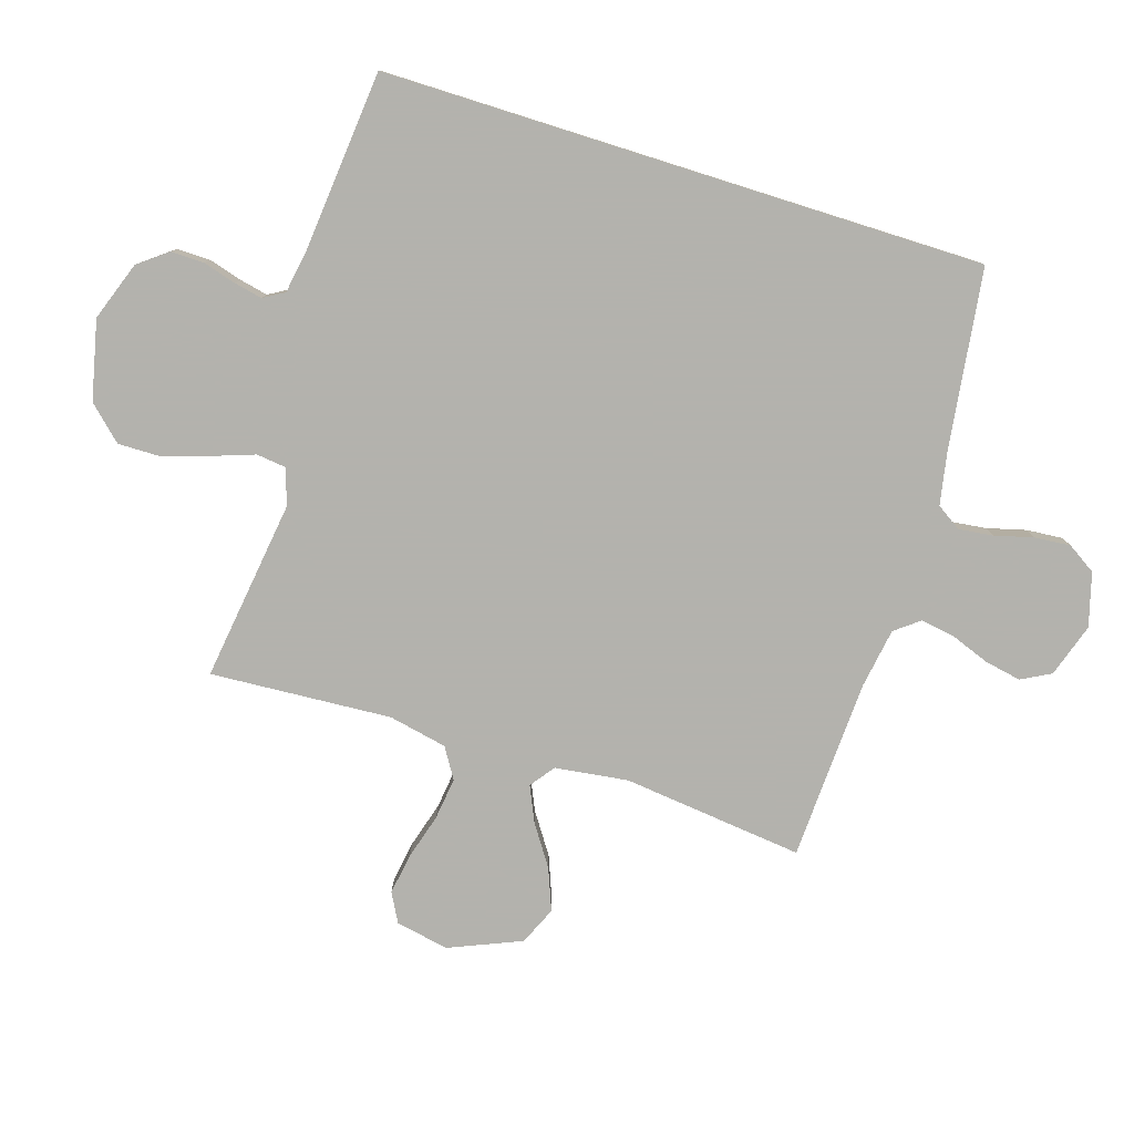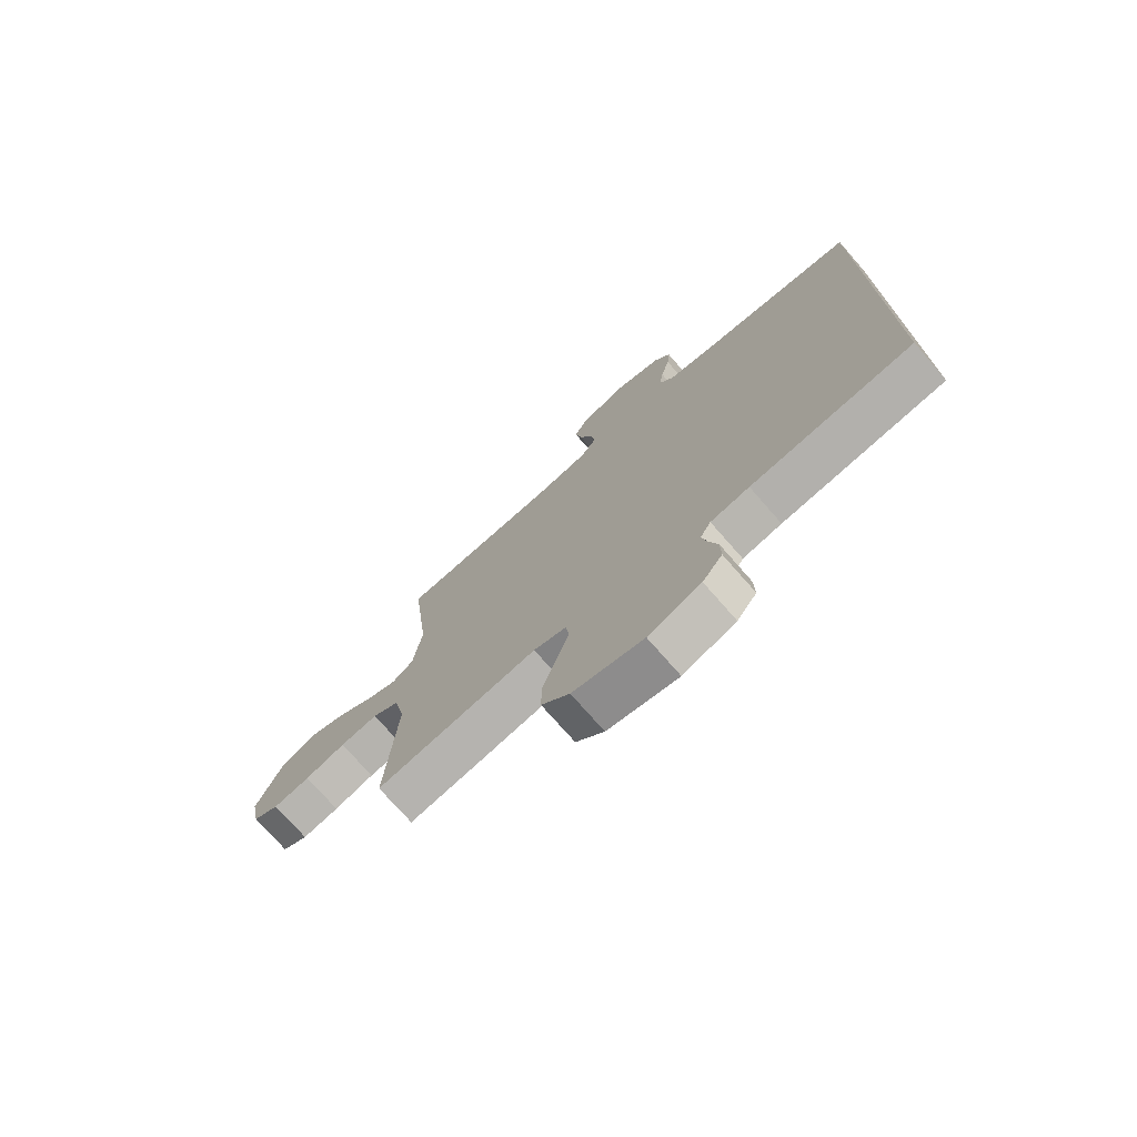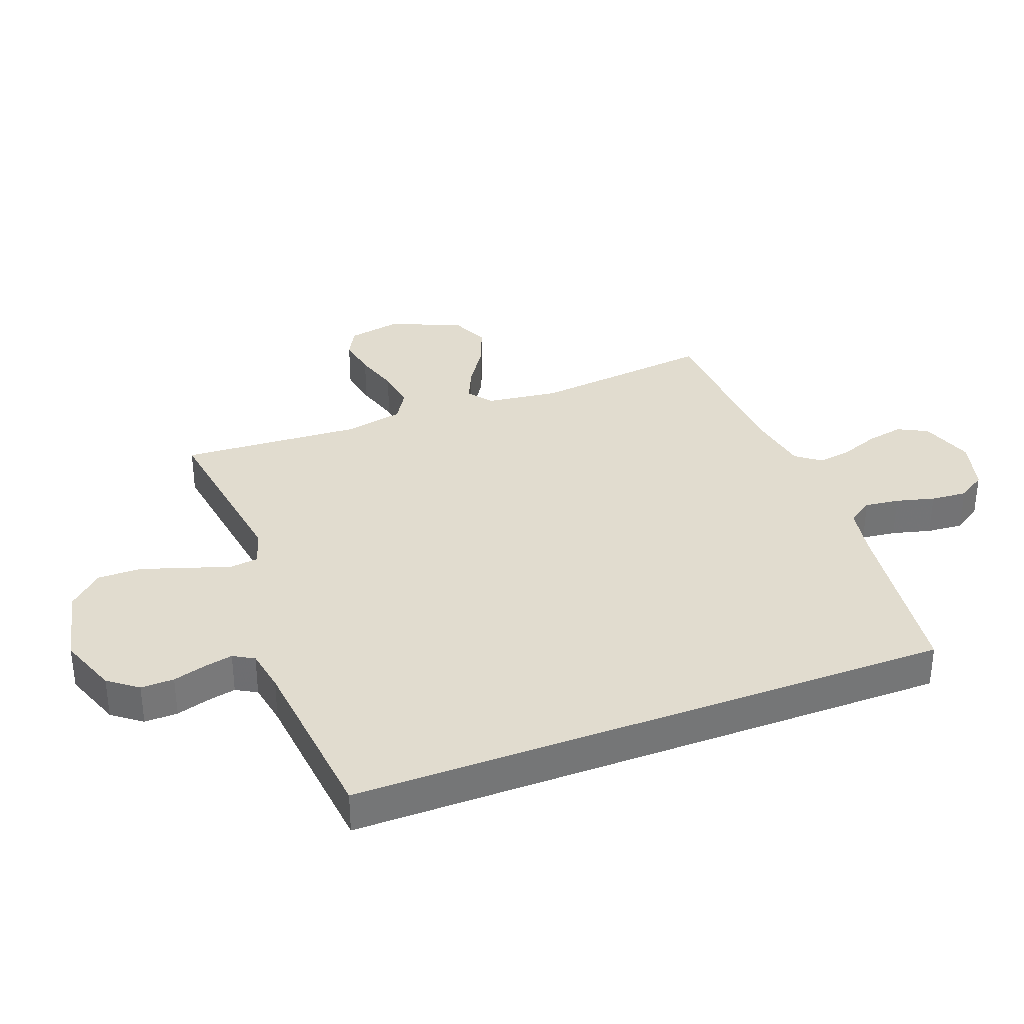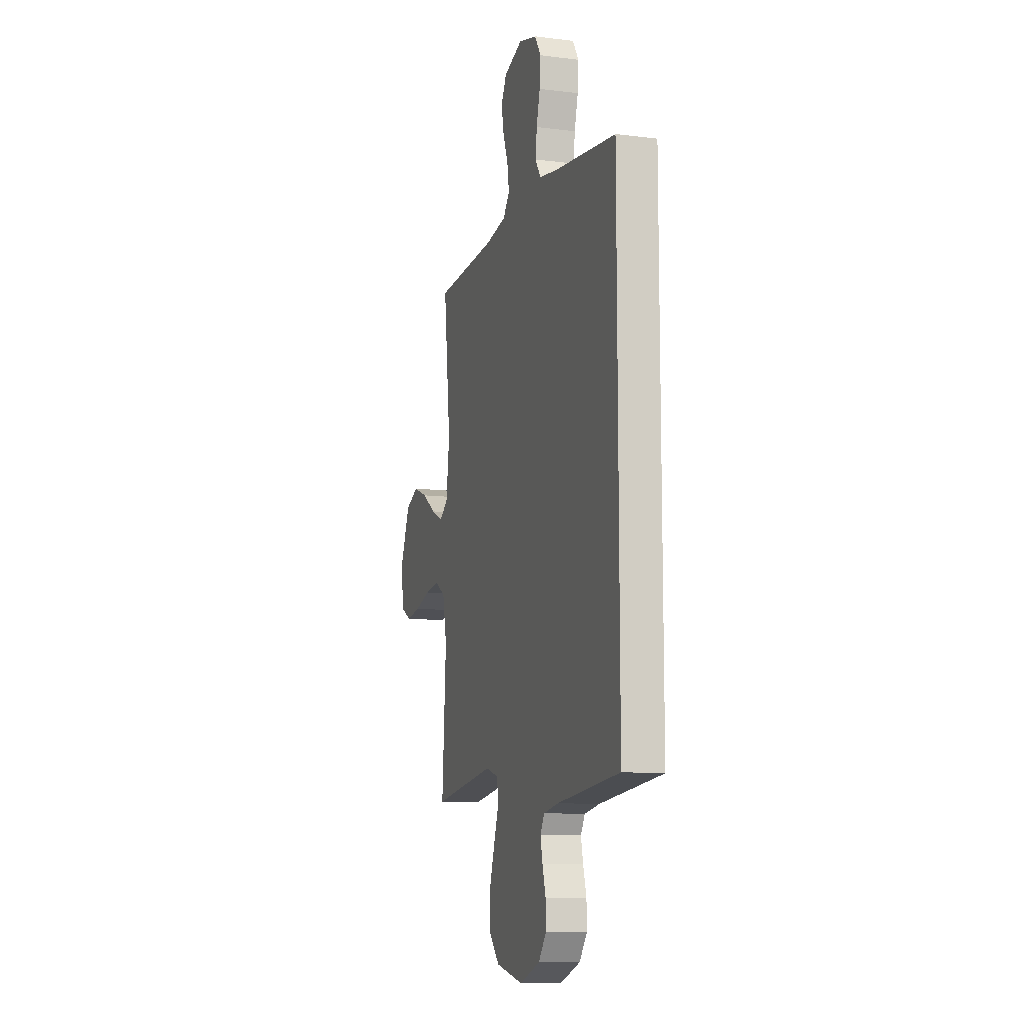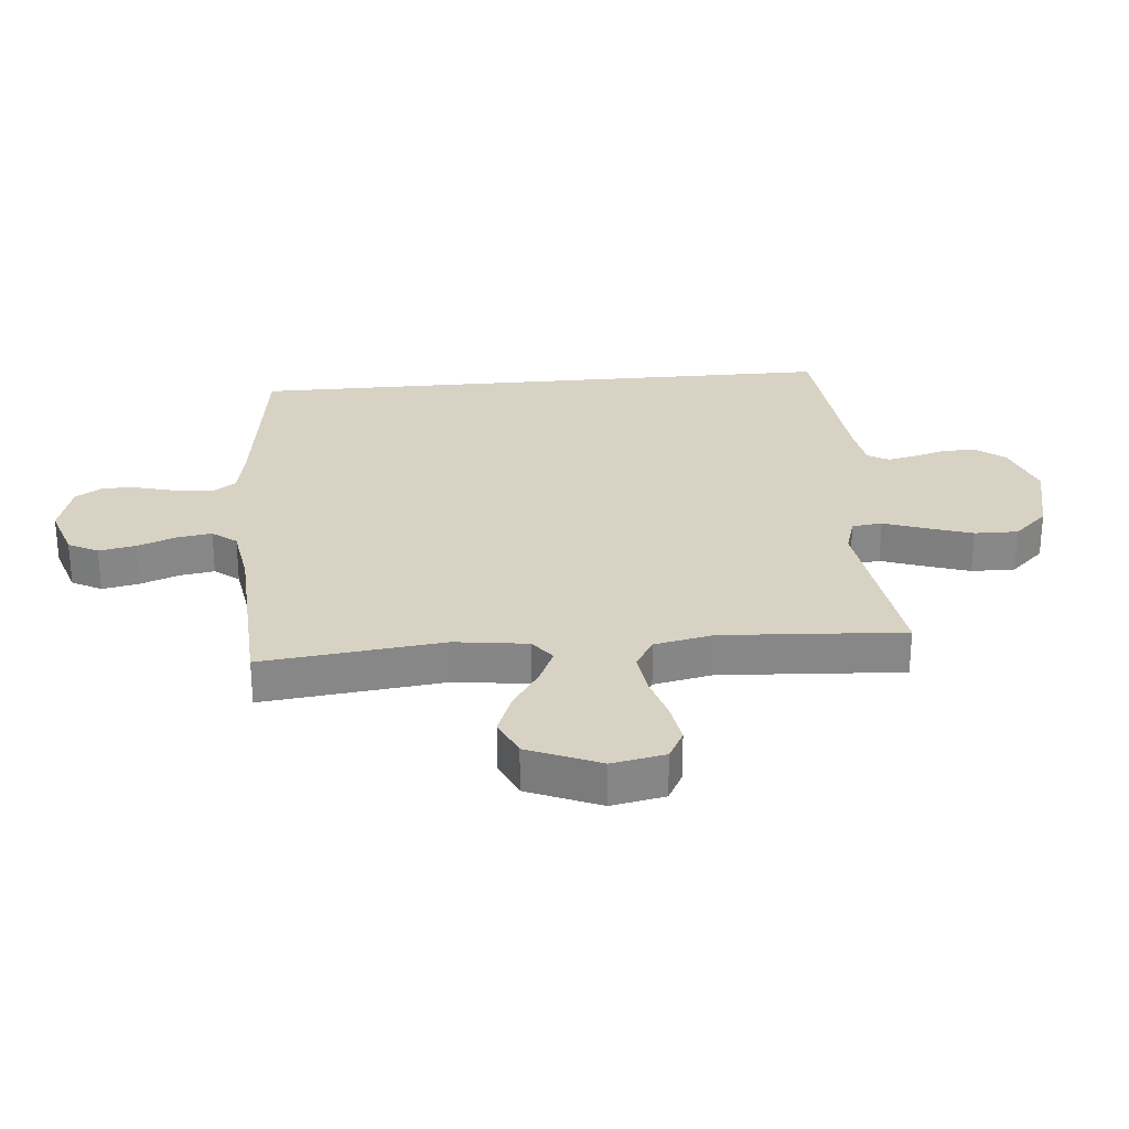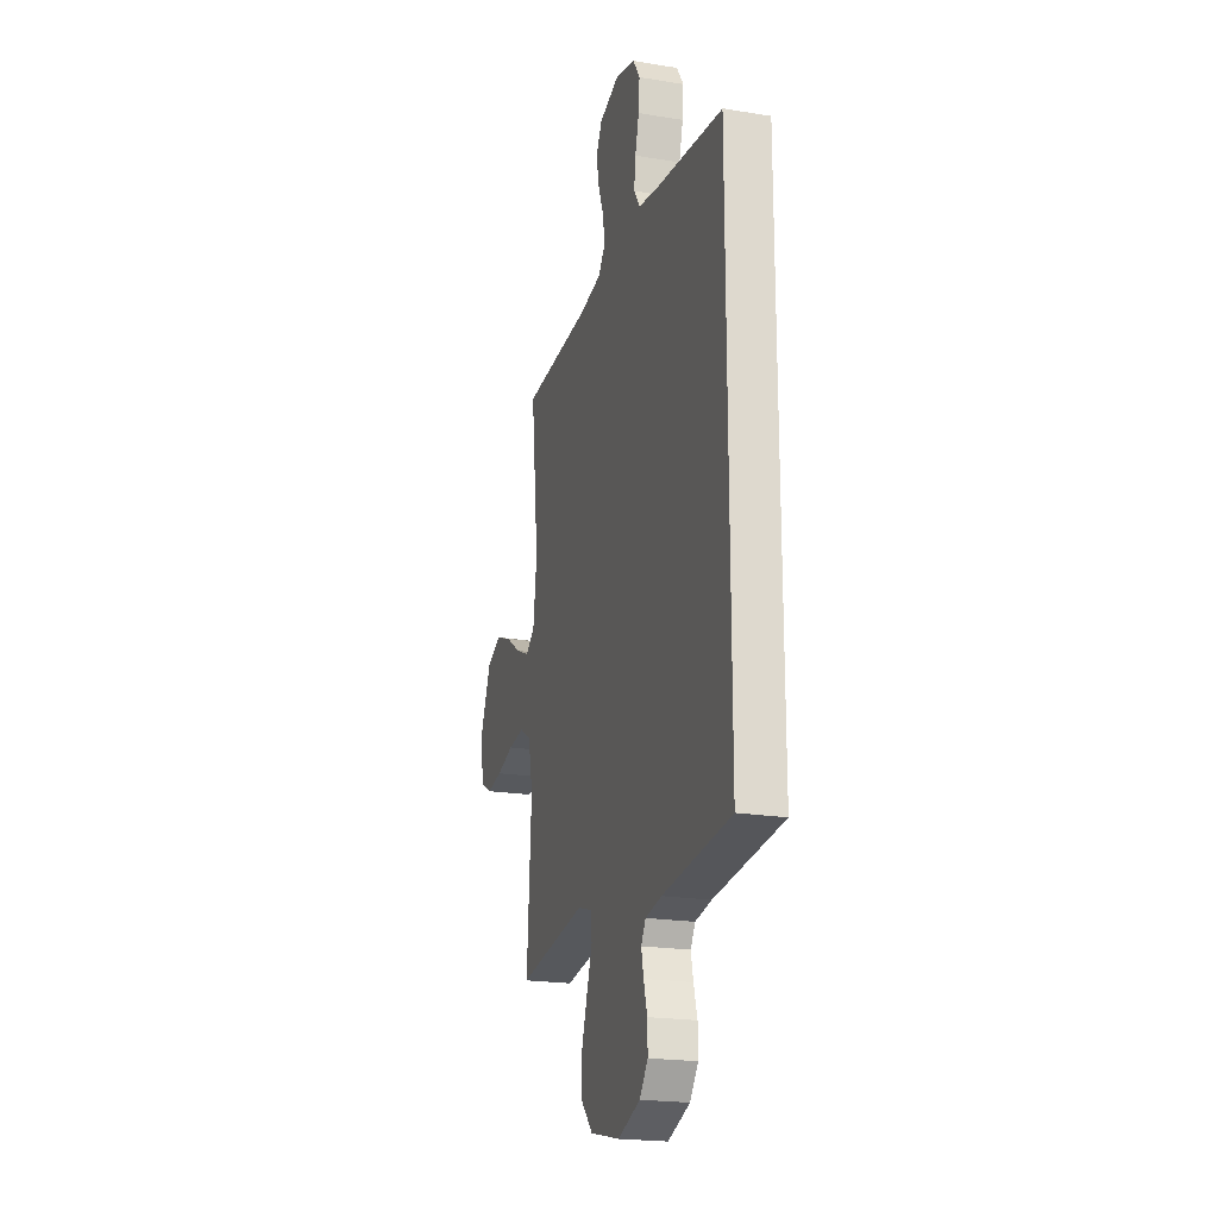
<metadata>
{"format":"obj","ext":"obj","renderer":"f3d","projection":"perspective","resolution":1024,"background":"white","views":[{"elev":-79.4,"azim":-107.5,"up":"+Y"},{"elev":-74.7,"azim":-138.8,"up":"+Z"},{"elev":34.2,"azim":-111.0,"up":"+Y"},{"elev":-10.8,"azim":-107.1,"up":"+Z"},{"elev":27.7,"azim":84.8,"up":"+Y"},{"elev":-21.0,"azim":-106.4,"up":"+Z"}]}
</metadata>
<code>
v 0.5 0.07 -0.5
v 0.2 0.07 -0.459
v 0.139 0.07 -0.478
v 0.133 0.07 -0.528
v 0.157 0.07 -0.596
v 0.182 0.07 -0.672
v 0.183 0.07 -0.744
v 0.131 0.07 -0.8
v 0 0.07 -0.83
v -0.098 0.07 -0.795
v -0.135 0.07 -0.747
v -0.134 0.07 -0.692
v -0.118 0.07 -0.637
v -0.108 0.07 -0.59
v -0.128 0.07 -0.556
v -0.2 0.07 -0.544
v -0.5 0.07 -0.516
v -0.5 0.07 0.479
v -0.2 0.07 0.52
v -0.116 0.07 0.536
v -0.089 0.07 0.577
v -0.096 0.07 0.634
v -0.113 0.07 0.698
v -0.118 0.07 0.758
v -0.088 0.07 0.805
v 0 0.07 0.83
v 0.089 0.07 0.801
v 0.115 0.07 0.752
v 0.103 0.07 0.691
v 0.079 0.07 0.627
v 0.07 0.07 0.57
v 0.101 0.07 0.53
v 0.2 0.07 0.514
v 0.5 0.07 0.5
v 0.466 0.07 0.2
v 0.482 0.07 0.079
v 0.522 0.07 0.049
v 0.58 0.07 0.075
v 0.647 0.07 0.12
v 0.716 0.07 0.147
v 0.779 0.07 0.119
v 0.829 0.07 0
v 0.812 0.07 -0.088
v 0.764 0.07 -0.114
v 0.696 0.07 -0.103
v 0.621 0.07 -0.081
v 0.551 0.07 -0.072
v 0.501 0.07 -0.103
v 0.481 0.07 -0.2
v 0.5 0 -0.5
v 0.2 0 -0.459
v 0.139 0 -0.478
v 0.133 0 -0.528
v 0.157 0 -0.596
v 0.182 0 -0.672
v 0.183 0 -0.744
v 0.131 0 -0.8
v 0 0 -0.83
v -0.098 0 -0.795
v -0.135 0 -0.747
v -0.134 0 -0.692
v -0.118 0 -0.637
v -0.108 0 -0.59
v -0.128 0 -0.556
v -0.2 0 -0.544
v -0.5 0 -0.516
v -0.5 0 0.479
v -0.2 0 0.52
v -0.116 0 0.536
v -0.089 0 0.577
v -0.096 0 0.634
v -0.113 0 0.698
v -0.118 0 0.758
v -0.088 0 0.805
v 0 0 0.83
v 0.089 0 0.801
v 0.115 0 0.752
v 0.103 0 0.691
v 0.079 0 0.627
v 0.07 0 0.57
v 0.101 0 0.53
v 0.2 0 0.514
v 0.5 0 0.5
v 0.466 0 0.2
v 0.482 0 0.079
v 0.522 0 0.049
v 0.58 0 0.075
v 0.647 0 0.12
v 0.716 0 0.147
v 0.779 0 0.119
v 0.829 0 0
v 0.812 0 -0.088
v 0.764 0 -0.114
v 0.696 0 -0.103
v 0.621 0 -0.081
v 0.551 0 -0.072
v 0.501 0 -0.103
v 0.481 0 -0.2
f 44 45 46
f 43 44 46
f 42 43 46
f 41 42 46
f 40 41 46
f 39 40 46
f 38 39 46
f 37 38 46 47
f 36 37 47 48
f 33 34 35
f 36 48 49
f 35 36 49
f 33 35 49
f 32 33 49
f 28 29 30
f 27 28 30
f 26 27 30
f 25 26 30
f 24 25 30
f 23 24 30
f 22 23 30
f 21 22 30 31
f 49 1 2
f 32 49 2
f 31 32 2
f 21 31 2
f 20 21 2
f 16 17 18 19
f 11 12 13
f 10 11 13
f 9 10 13
f 8 9 13
f 7 8 13
f 6 7 13
f 5 6 13
f 4 5 13
f 3 4 13 14
f 20 2 3
f 19 20 3
f 16 19 3
f 15 16 3
f 3 14 15
f 95 94 93
f 95 93 92
f 95 92 91
f 95 91 90
f 95 90 89
f 95 89 88
f 95 88 87
f 96 95 87 86
f 97 96 86 85
f 84 83 82
f 98 97 85
f 98 85 84
f 98 84 82
f 98 82 81
f 79 78 77
f 79 77 76
f 79 76 75
f 79 75 74
f 79 74 73
f 79 73 72
f 79 72 71
f 80 79 71 70
f 51 50 98
f 51 98 81
f 51 81 80
f 51 80 70
f 51 70 69
f 68 67 66 65
f 62 61 60
f 62 60 59
f 62 59 58
f 62 58 57
f 62 57 56
f 62 56 55
f 62 55 54
f 62 54 53
f 63 62 53 52
f 52 51 69
f 52 69 68
f 52 68 65
f 52 65 64
f 64 63 52
f 1 50 51 2
f 2 51 52 3
f 3 52 53 4
f 4 53 54 5
f 5 54 55 6
f 6 55 56 7
f 7 56 57 8
f 8 57 58 9
f 9 58 59 10
f 10 59 60 11
f 11 60 61 12
f 12 61 62 13
f 13 62 63 14
f 14 63 64 15
f 15 64 65 16
f 16 65 66 17
f 17 66 67 18
f 18 67 68 19
f 19 68 69 20
f 20 69 70 21
f 21 70 71 22
f 22 71 72 23
f 23 72 73 24
f 24 73 74 25
f 25 74 75 26
f 26 75 76 27
f 27 76 77 28
f 28 77 78 29
f 29 78 79 30
f 30 79 80 31
f 31 80 81 32
f 32 81 82 33
f 33 82 83 34
f 34 83 84 35
f 35 84 85 36
f 36 85 86 37
f 37 86 87 38
f 38 87 88 39
f 39 88 89 40
f 40 89 90 41
f 41 90 91 42
f 42 91 92 43
f 43 92 93 44
f 44 93 94 45
f 45 94 95 46
f 46 95 96 47
f 47 96 97 48
f 48 97 98 49
f 49 98 50 1

</code>
